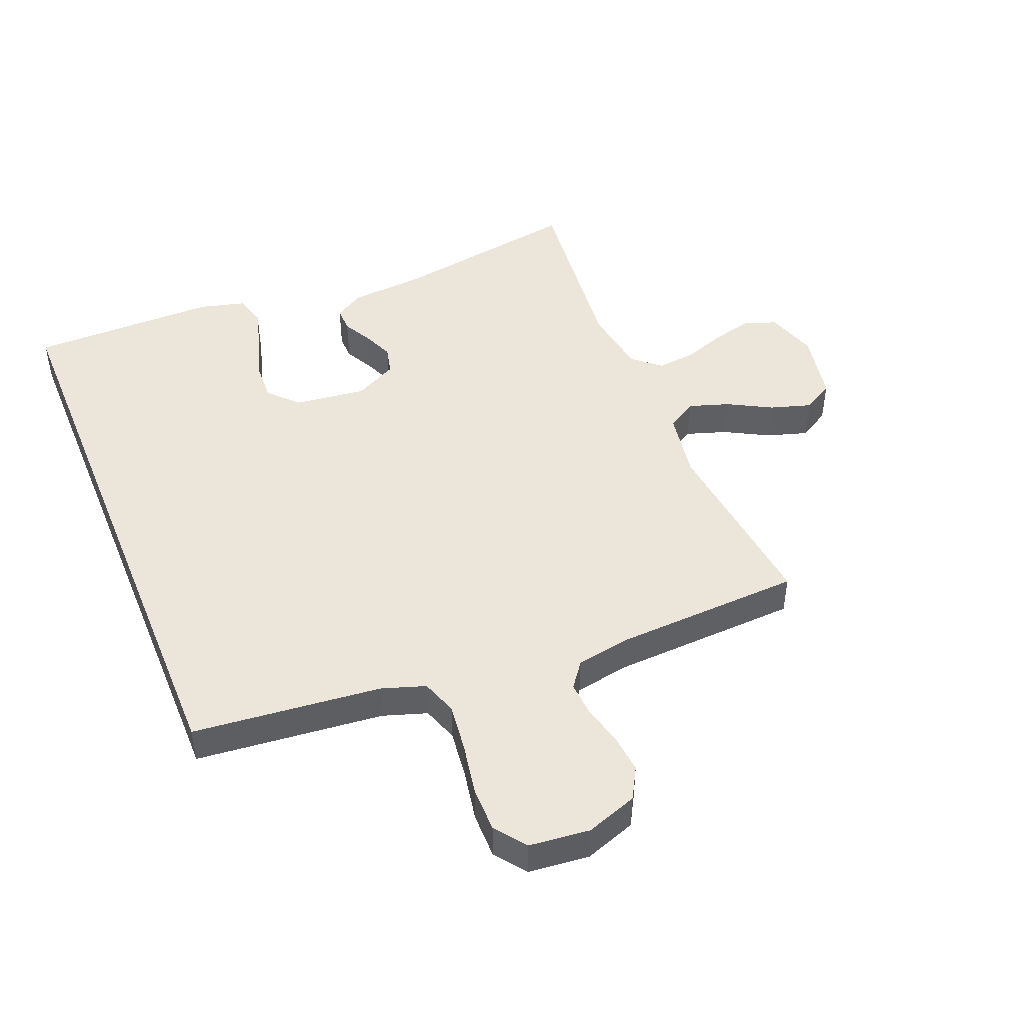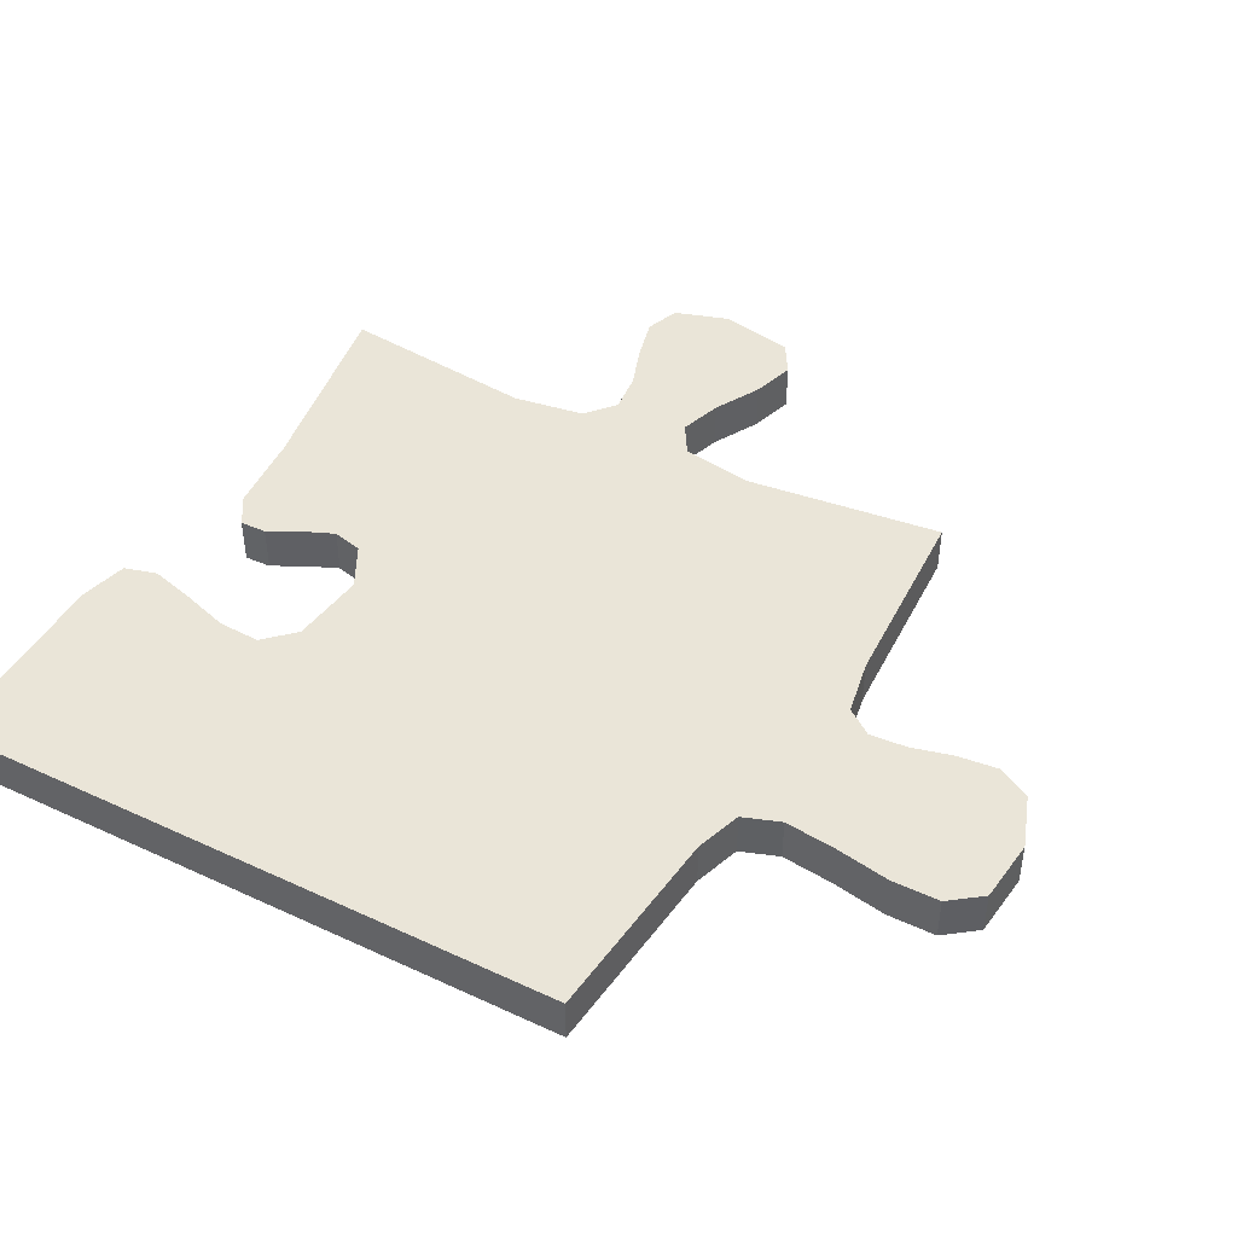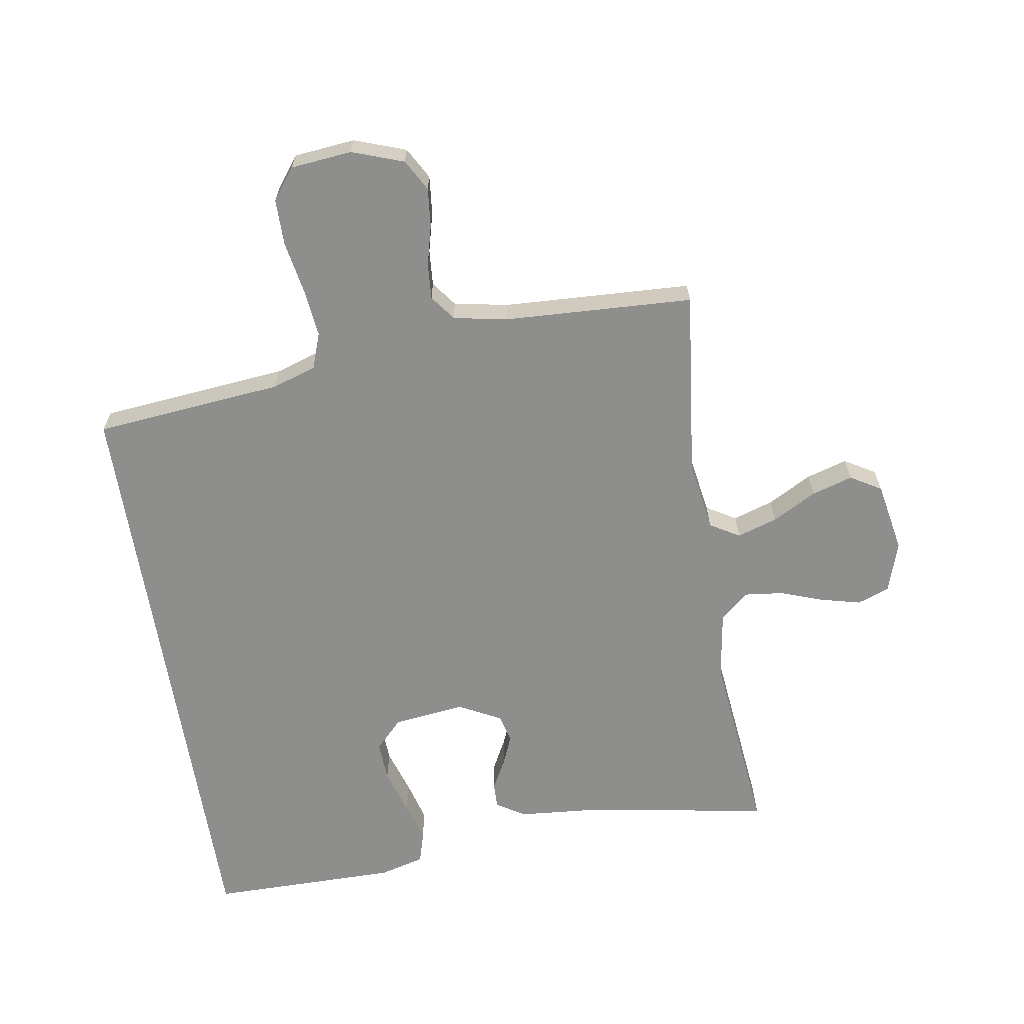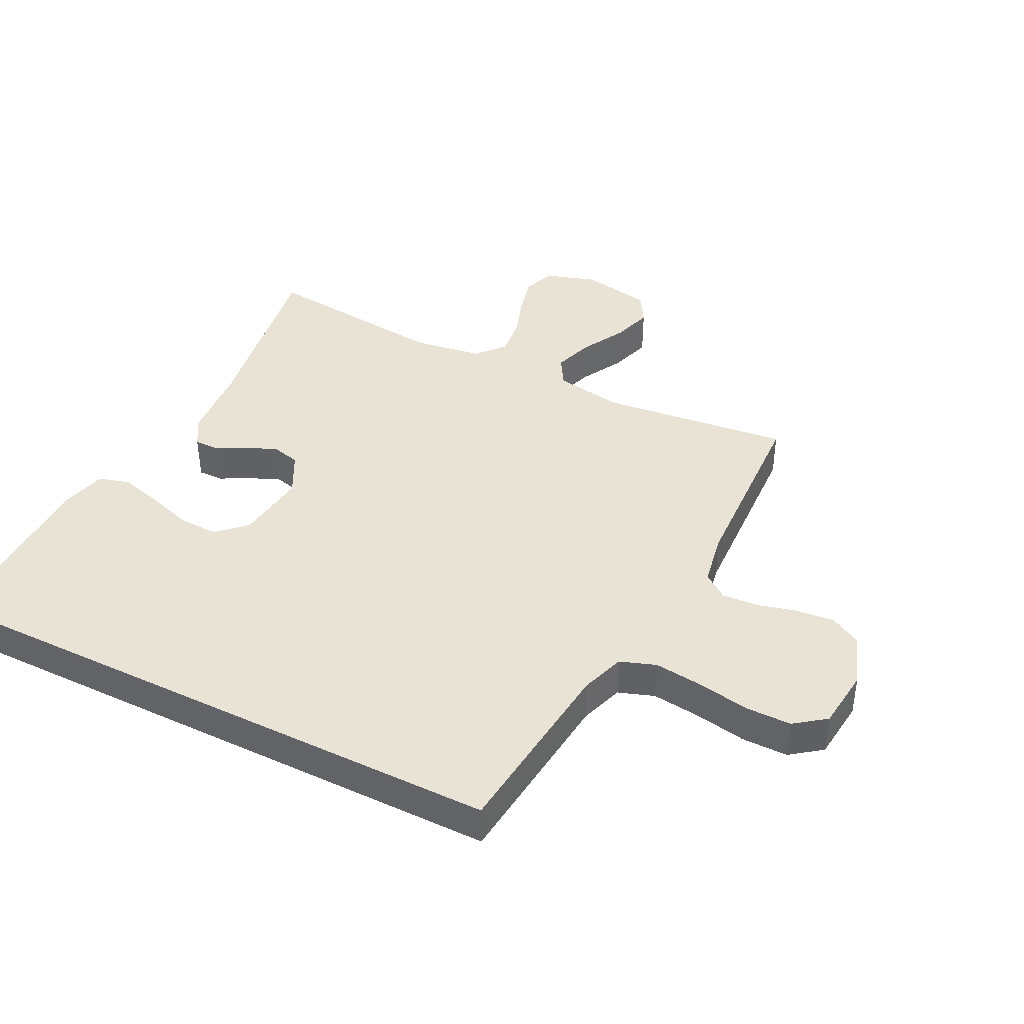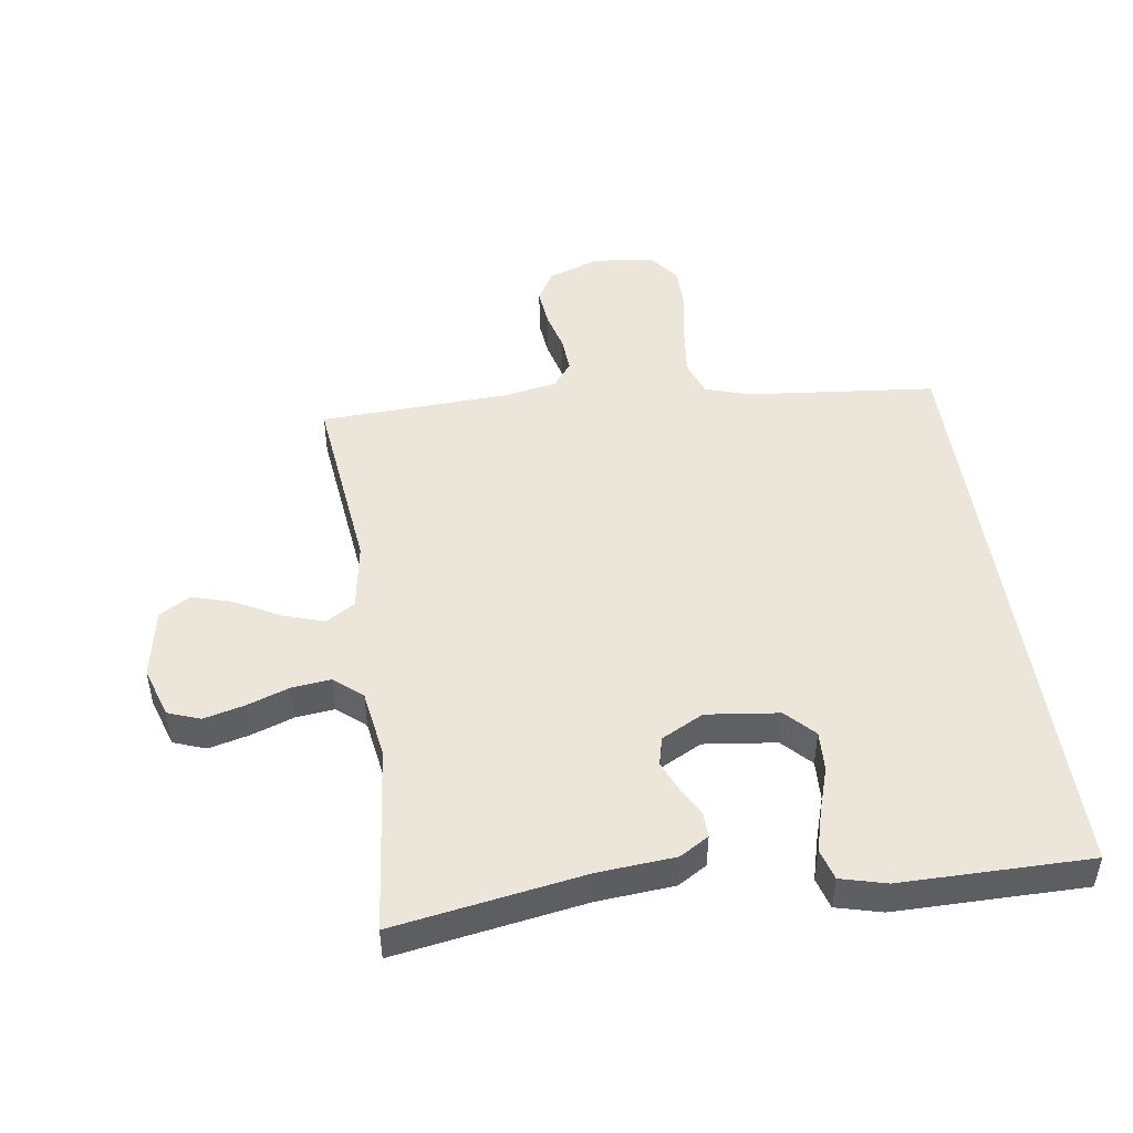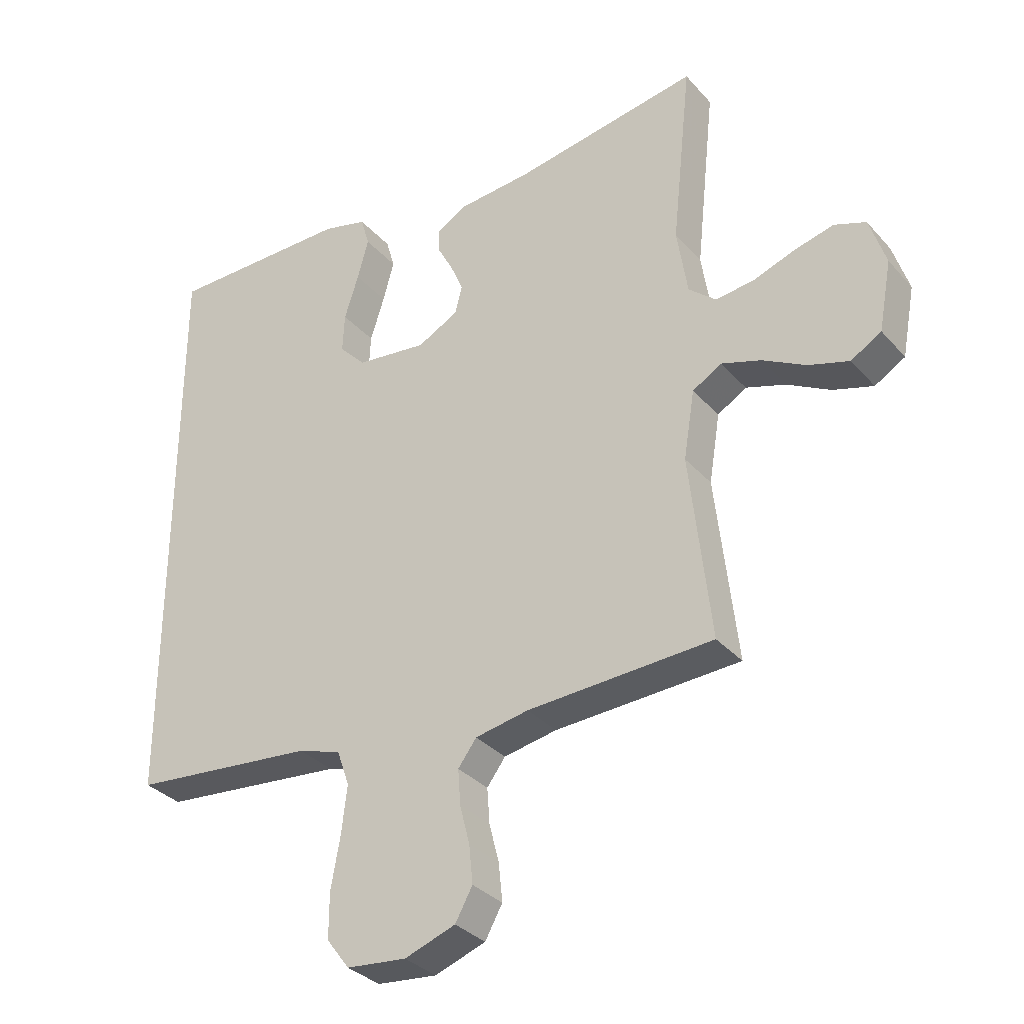
<metadata>
{"format":"obj","ext":"obj","renderer":"f3d","projection":"perspective","resolution":1024,"background":"white","views":[{"elev":46.8,"azim":157.8,"up":"+Y"},{"elev":44.9,"azim":118.3,"up":"+Y"},{"elev":-64.8,"azim":-170.9,"up":"+Y"},{"elev":41.1,"azim":116.7,"up":"+Y"},{"elev":47.6,"azim":-8.3,"up":"+Y"},{"elev":-33.1,"azim":-145.5,"up":"+Z"}]}
</metadata>
<code>
v 0.5 0.07 -0.428
v 0.2 0.07 -0.458
v 0.13 0.07 -0.481
v 0.11 0.07 -0.538
v 0.119 0.07 -0.615
v 0.134 0.07 -0.698
v 0.134 0.07 -0.771
v 0.097 0.07 -0.82
v 0 0.07 -0.83
v -0.082 0.07 -0.801
v -0.11 0.07 -0.751
v -0.104 0.07 -0.69
v -0.088 0.07 -0.627
v -0.084 0.07 -0.57
v -0.114 0.07 -0.53
v -0.2 0.07 -0.514
v -0.5 0.07 -0.5
v -0.466 0.07 -0.2
v -0.484 0.07 -0.09
v -0.531 0.07 -0.062
v -0.595 0.07 -0.083
v -0.665 0.07 -0.121
v -0.73 0.07 -0.141
v -0.779 0.07 -0.112
v -0.8 0.07 0
v -0.774 0.07 0.081
v -0.723 0.07 0.1
v -0.659 0.07 0.084
v -0.591 0.07 0.06
v -0.529 0.07 0.053
v -0.485 0.07 0.091
v -0.468 0.07 0.2
v -0.5 0.07 0.5
v -0.2 0.07 0.45
v -0.078 0.07 0.44
v -0.032 0.07 0.412
v -0.033 0.07 0.372
v -0.058 0.07 0.325
v -0.078 0.07 0.277
v -0.067 0.07 0.232
v 0 0.07 0.197
v 0.115 0.07 0.211
v 0.158 0.07 0.256
v 0.155 0.07 0.32
v 0.132 0.07 0.392
v 0.114 0.07 0.458
v 0.128 0.07 0.507
v 0.2 0.07 0.526
v 0.5 0.07 0.526
v 0.5 0 -0.428
v 0.2 0 -0.458
v 0.13 0 -0.481
v 0.11 0 -0.538
v 0.119 0 -0.615
v 0.134 0 -0.698
v 0.134 0 -0.771
v 0.097 0 -0.82
v 0 0 -0.83
v -0.082 0 -0.801
v -0.11 0 -0.751
v -0.104 0 -0.69
v -0.088 0 -0.627
v -0.084 0 -0.57
v -0.114 0 -0.53
v -0.2 0 -0.514
v -0.5 0 -0.5
v -0.466 0 -0.2
v -0.484 0 -0.09
v -0.531 0 -0.062
v -0.595 0 -0.083
v -0.665 0 -0.121
v -0.73 0 -0.141
v -0.779 0 -0.112
v -0.8 0 0
v -0.774 0 0.081
v -0.723 0 0.1
v -0.659 0 0.084
v -0.591 0 0.06
v -0.529 0 0.053
v -0.485 0 0.091
v -0.468 0 0.2
v -0.5 0 0.5
v -0.2 0 0.45
v -0.078 0 0.44
v -0.032 0 0.412
v -0.033 0 0.372
v -0.058 0 0.325
v -0.078 0 0.277
v -0.067 0 0.232
v 0 0 0.197
v 0.115 0 0.211
v 0.158 0 0.256
v 0.155 0 0.32
v 0.132 0 0.392
v 0.114 0 0.458
v 0.128 0 0.507
v 0.2 0 0.526
v 0.5 0 0.526
f 48 49 1 2
f 44 45 46 47
f 44 47 48
f 43 44 48 2
f 35 36 37 38
f 34 35 38 39
f 32 33 34 39
f 31 32 39 40
f 26 27 28 29
f 24 25 26 29
f 24 29 30
f 21 22 23 24
f 20 21 24 30
f 19 20 30 31
f 16 17 18
f 15 16 18 19
f 10 11 12 13
f 10 13 14
f 9 10 14
f 8 9 14
f 5 6 7 8
f 4 5 8 14
f 3 4 14 15
f 42 43 2 3
f 19 31 40 41
f 19 41 42
f 3 15 19 42
f 51 50 98 97
f 96 95 94 93
f 97 96 93
f 51 97 93 92
f 87 86 85 84
f 88 87 84 83
f 88 83 82 81
f 89 88 81 80
f 78 77 76 75
f 78 75 74 73
f 79 78 73
f 73 72 71 70
f 79 73 70 69
f 80 79 69 68
f 67 66 65
f 68 67 65 64
f 62 61 60 59
f 63 62 59
f 63 59 58
f 63 58 57
f 57 56 55 54
f 63 57 54 53
f 64 63 53 52
f 52 51 92 91
f 90 89 80 68
f 91 90 68
f 91 68 64 52
f 1 50 51 2
f 2 51 52 3
f 3 52 53 4
f 4 53 54 5
f 5 54 55 6
f 6 55 56 7
f 7 56 57 8
f 8 57 58 9
f 9 58 59 10
f 10 59 60 11
f 11 60 61 12
f 12 61 62 13
f 13 62 63 14
f 14 63 64 15
f 15 64 65 16
f 16 65 66 17
f 17 66 67 18
f 18 67 68 19
f 19 68 69 20
f 20 69 70 21
f 21 70 71 22
f 22 71 72 23
f 23 72 73 24
f 24 73 74 25
f 25 74 75 26
f 26 75 76 27
f 27 76 77 28
f 28 77 78 29
f 29 78 79 30
f 30 79 80 31
f 31 80 81 32
f 32 81 82 33
f 33 82 83 34
f 34 83 84 35
f 35 84 85 36
f 36 85 86 37
f 37 86 87 38
f 38 87 88 39
f 39 88 89 40
f 40 89 90 41
f 41 90 91 42
f 42 91 92 43
f 43 92 93 44
f 44 93 94 45
f 45 94 95 46
f 46 95 96 47
f 47 96 97 48
f 48 97 98 49
f 49 98 50 1

</code>
